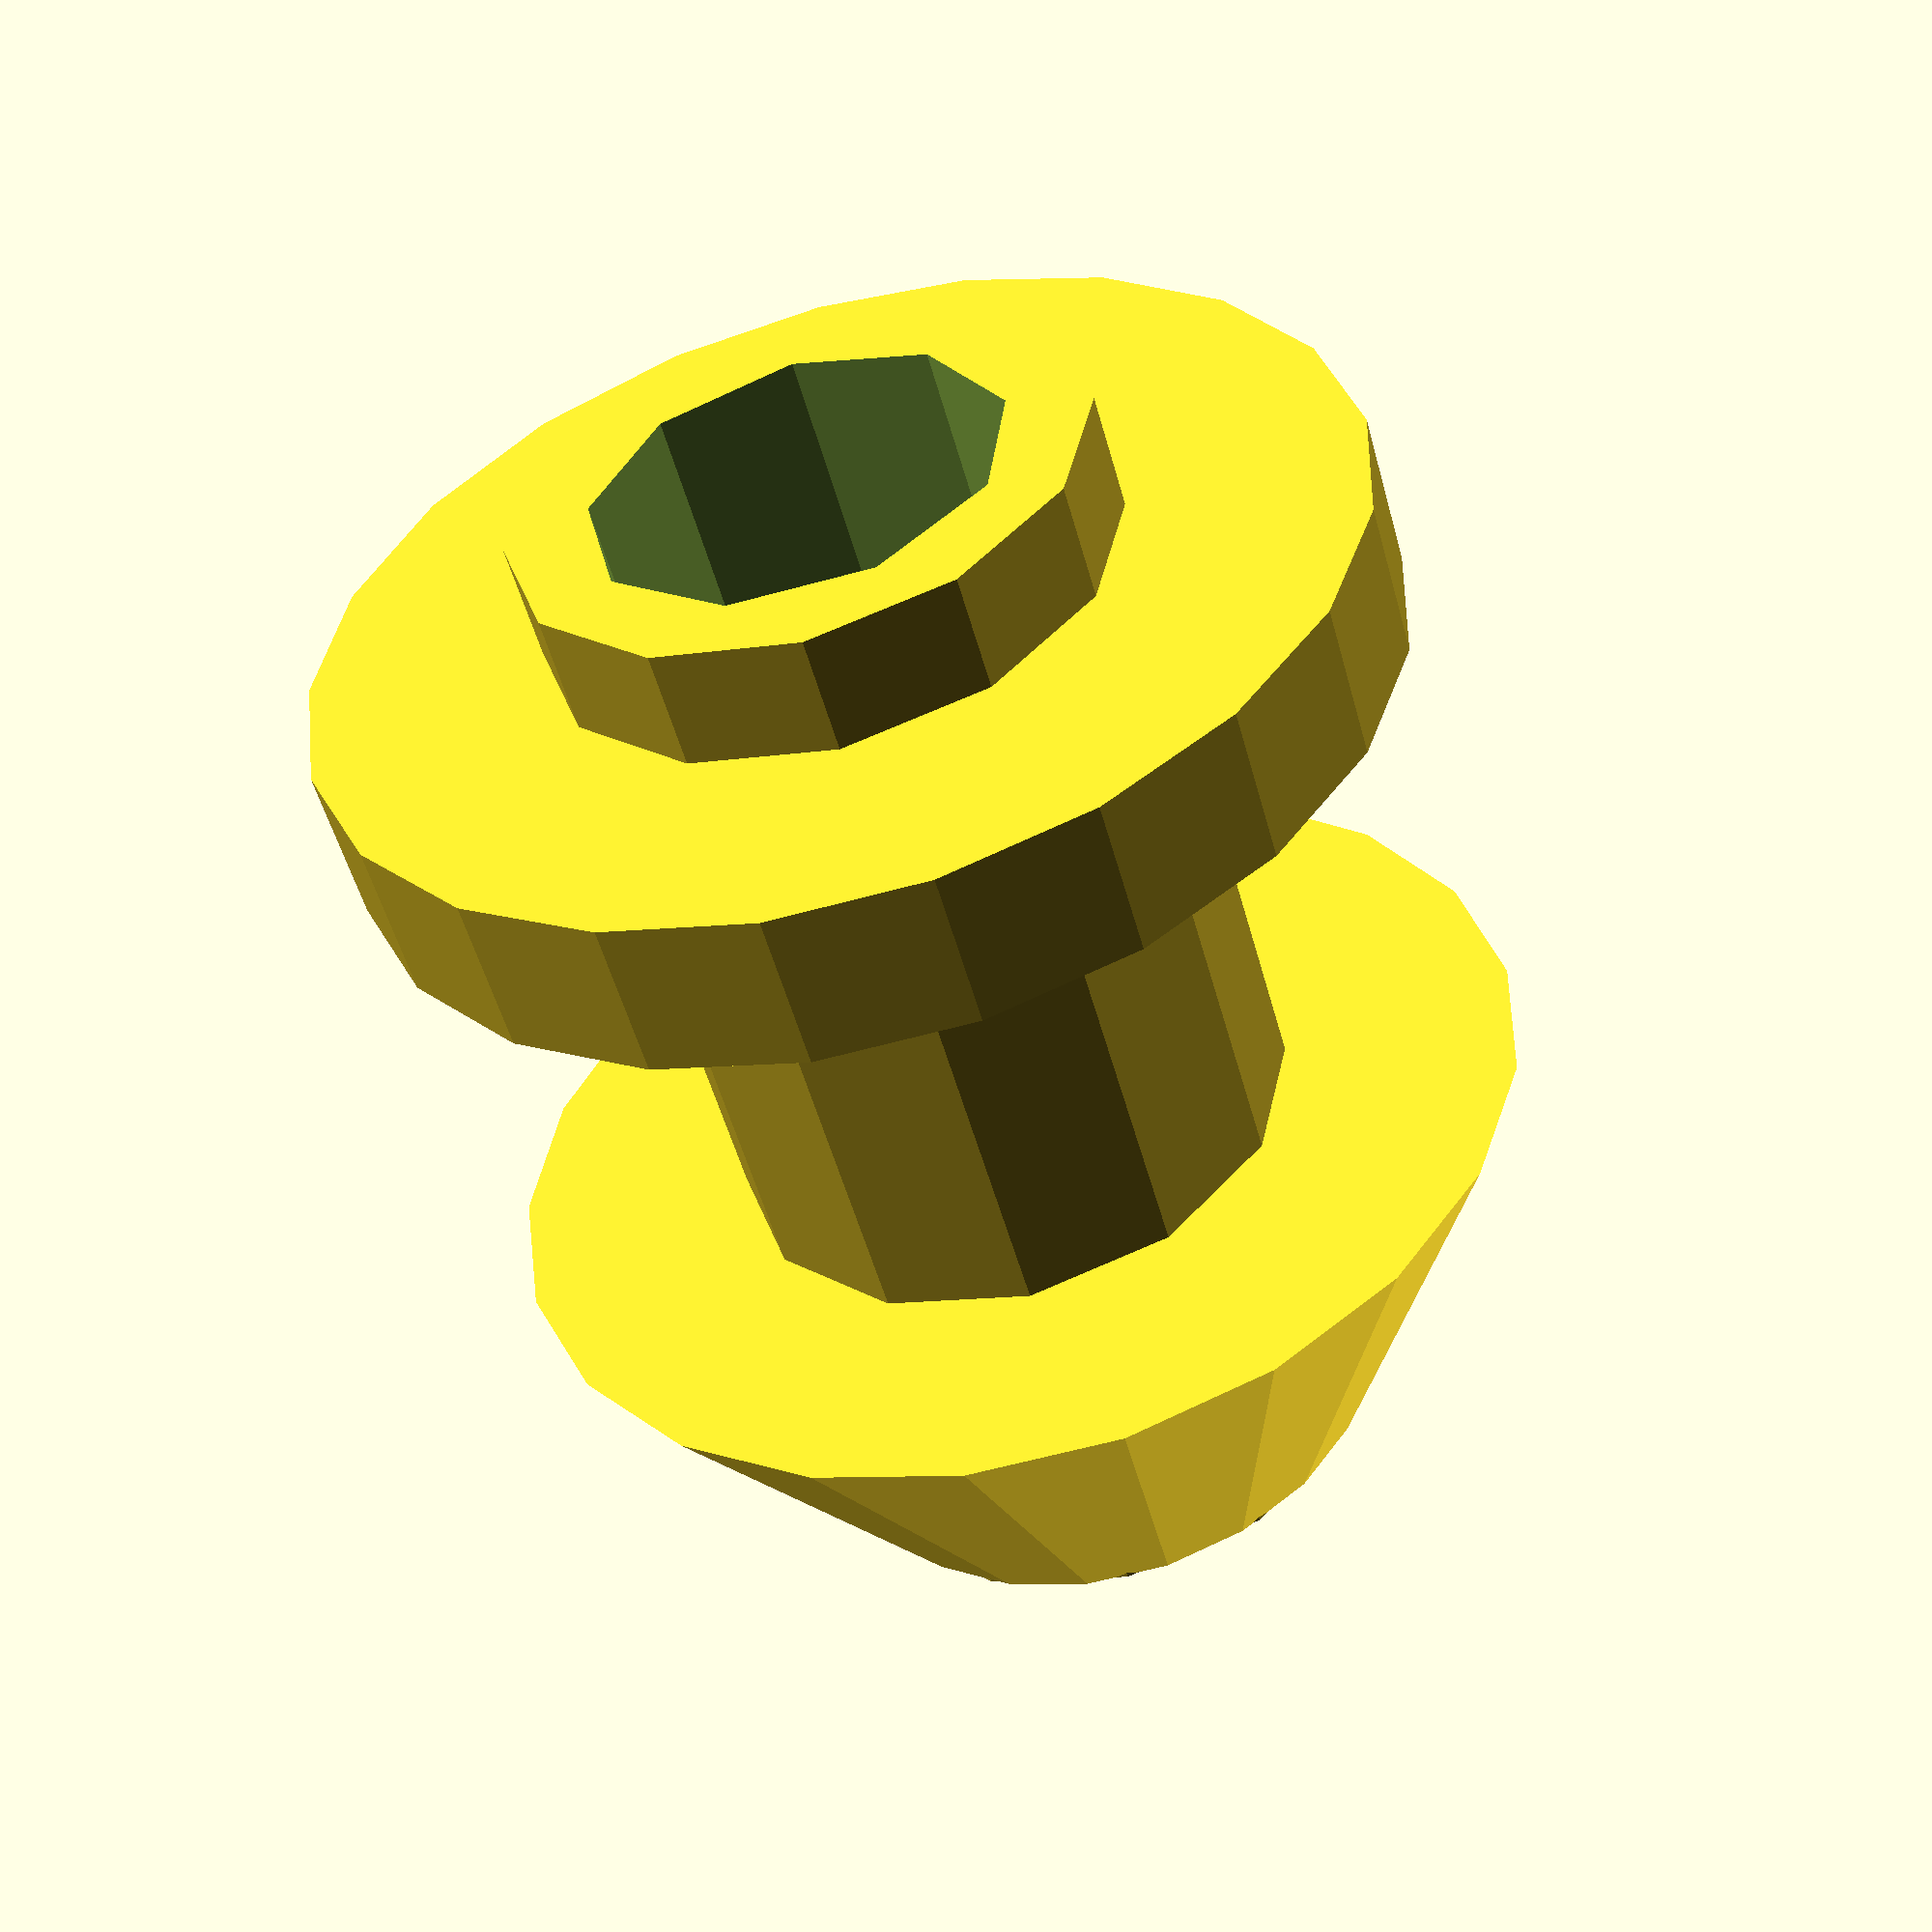
<openscad>
// Simple trocar for laparoscopic trainer
// Author: Francesco Grondona
// Description: the trocar is designed to fit into the hole of a latex washer, cone shaped side eases its insertion. Diameter of laparoscopy tool, relevant clearance and pipe wall thickness can be customized.

// customizable params
toolDiameter=5;
holeClearance=0.2;
wallThickness=1;

innerDiameter=toolDiameter+holeClearance;
outerDiameter=innerDiameter+2*wallThickness;
stopDiameter=outerDiameter+6;

difference() {
    union() {
        // main pipe
        cylinder(h=15, d=outerDiameter, center=true);
        // upper stop
        translate([0,0,-5]){
            cylinder(h=2, d=stopDiameter, center=true);
        }
        // lower stop/cone
        translate([0,0,5]){
            cylinder(h=5, d1=stopDiameter, d2=outerDiameter, center=true);
        }
    }
    // center hole
    cylinder(h=20, d=innerDiameter, center=true);
}
</openscad>
<views>
elev=52.5 azim=152.8 roll=195.1 proj=p view=wireframe
</views>
